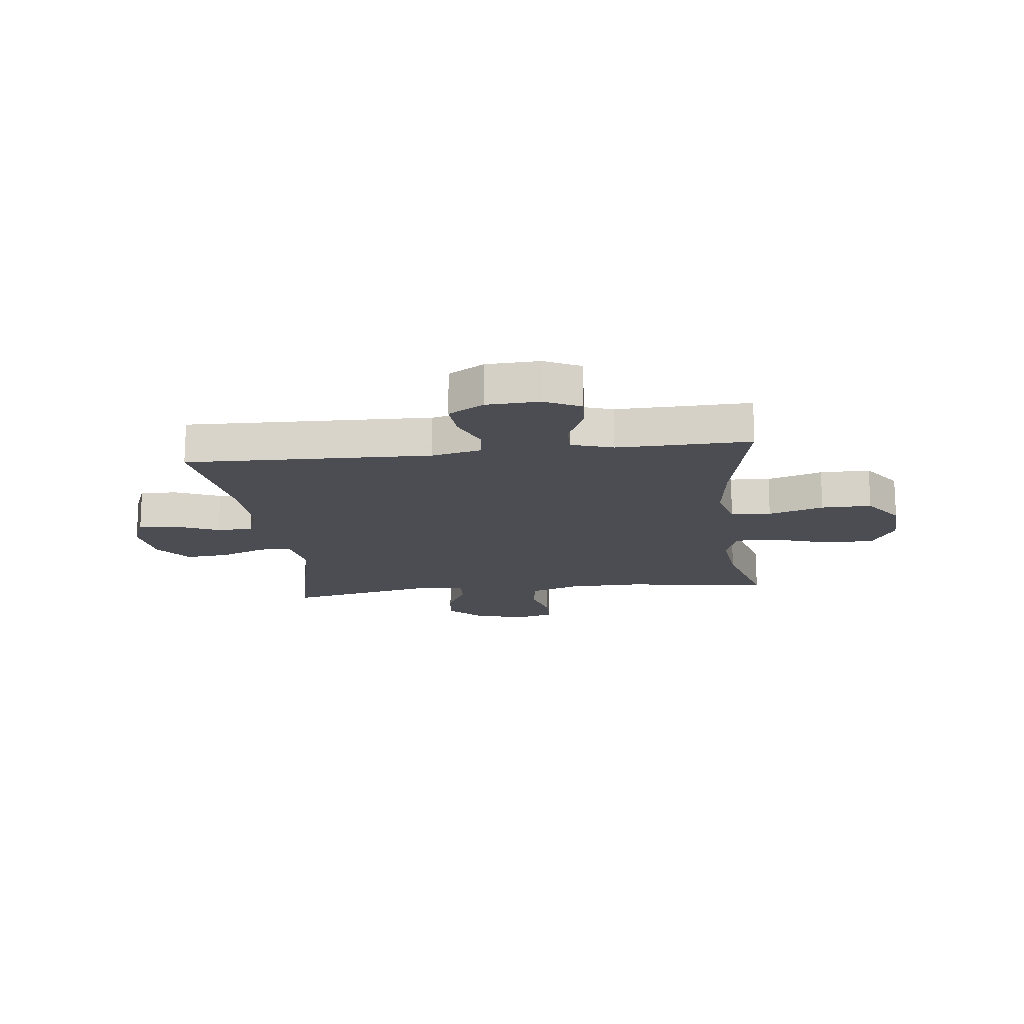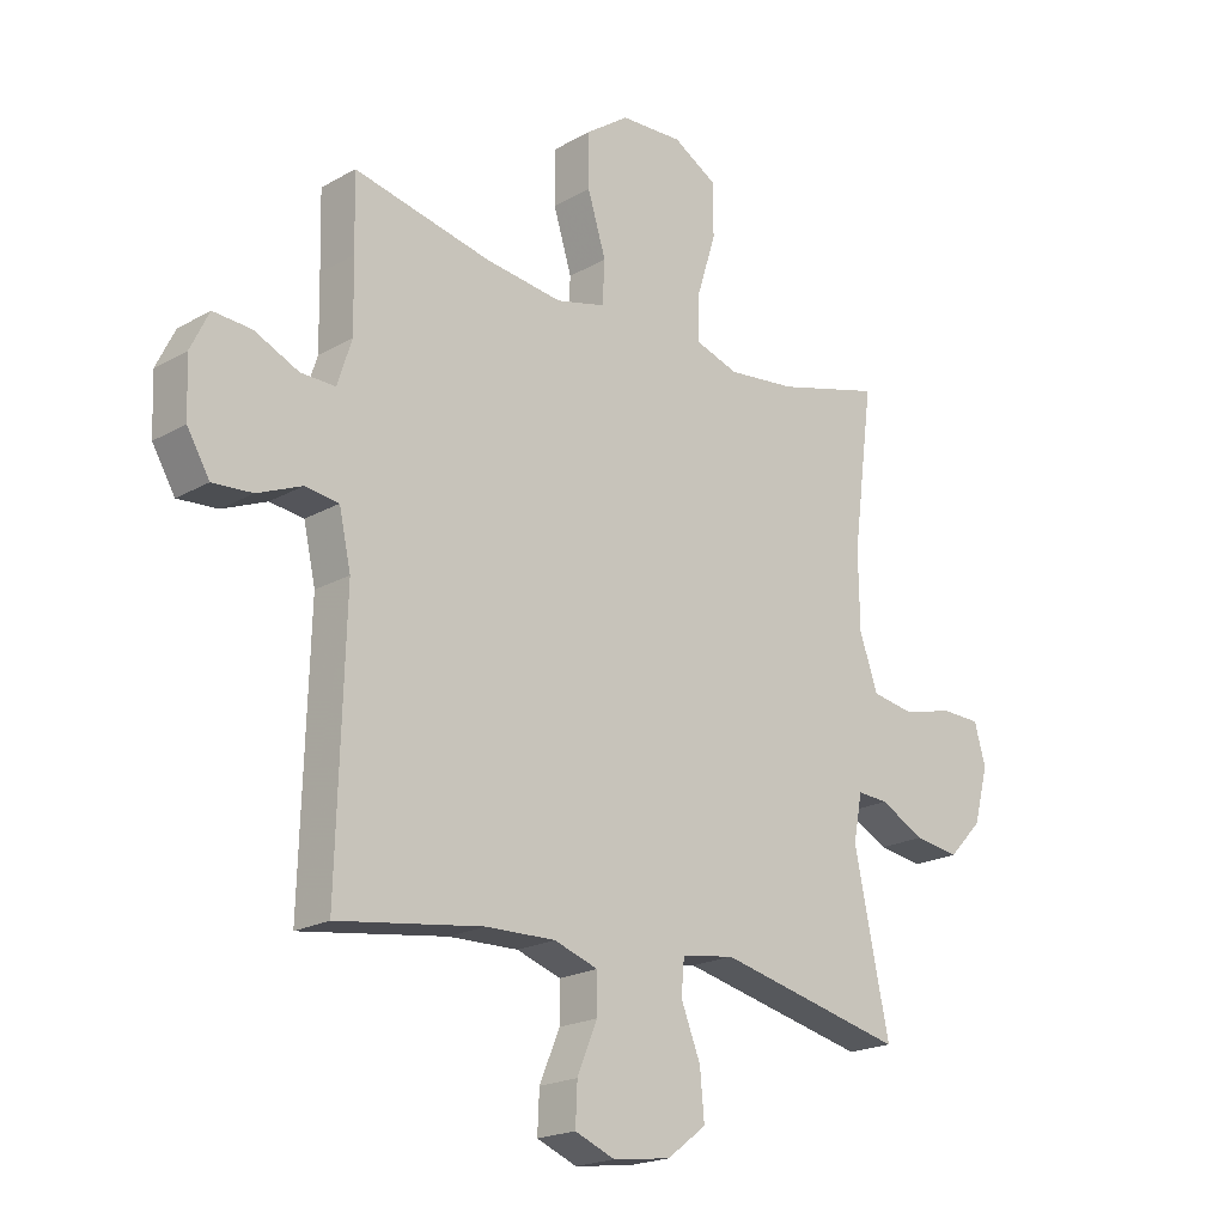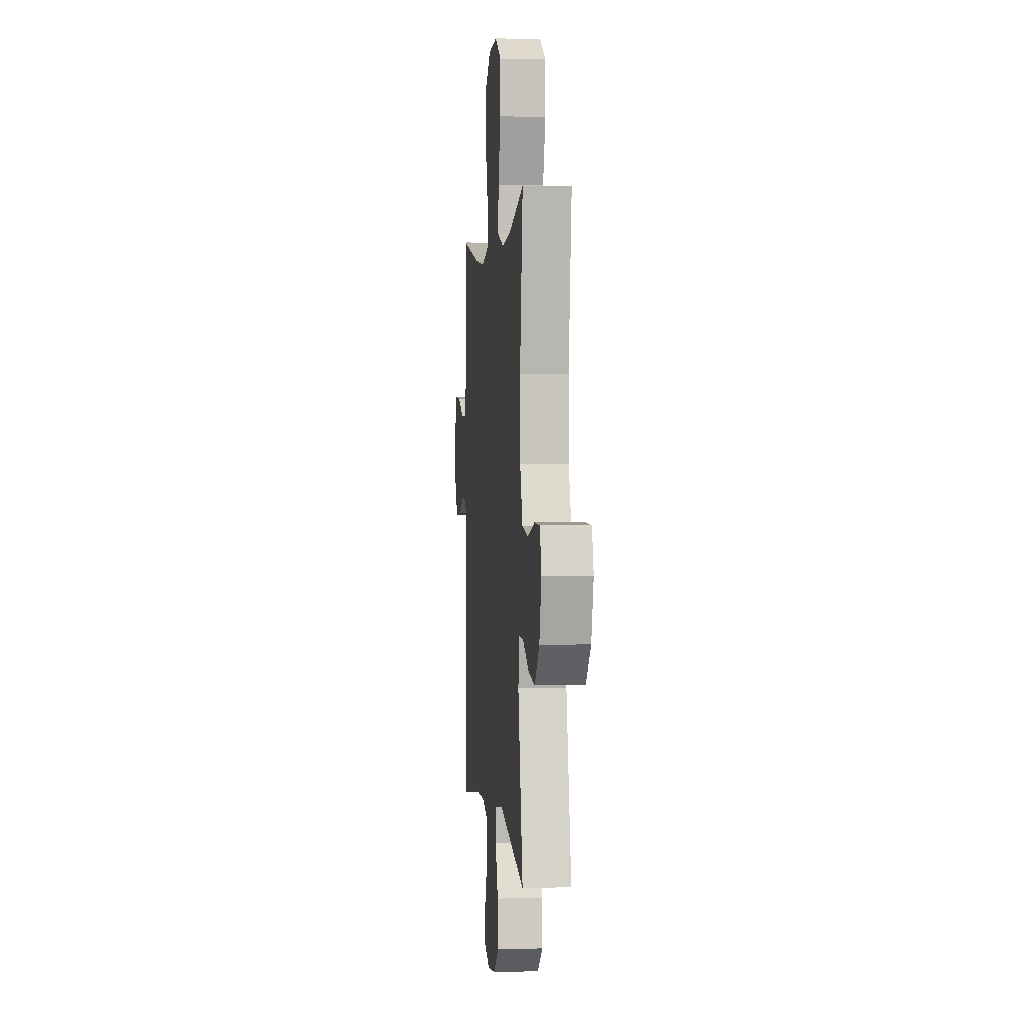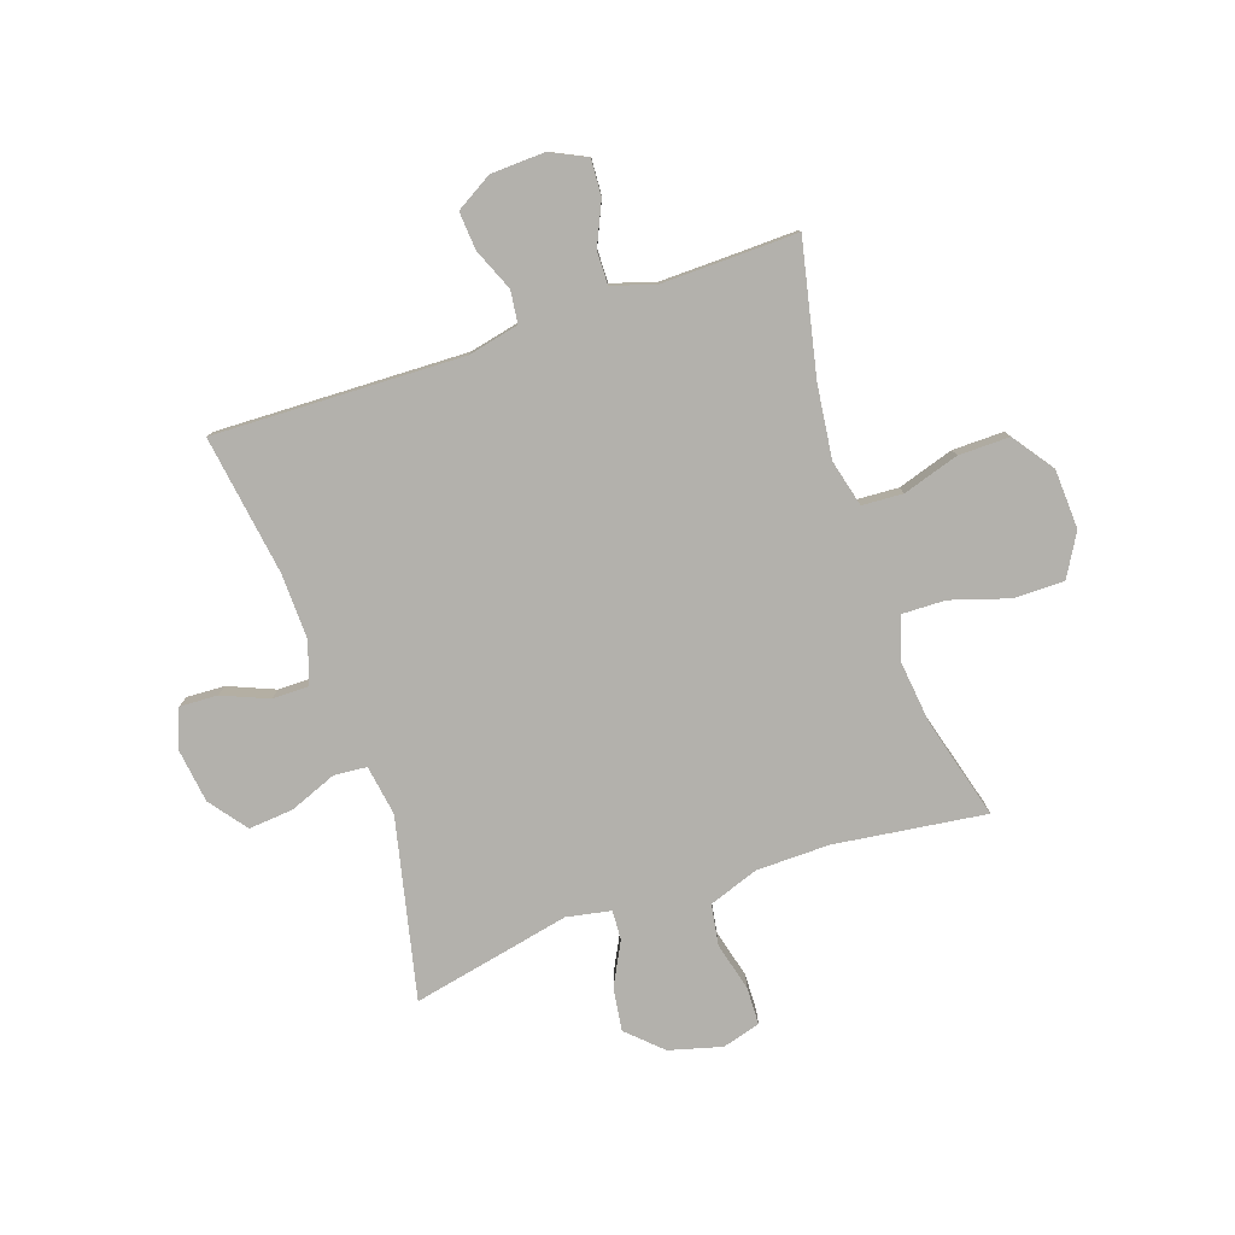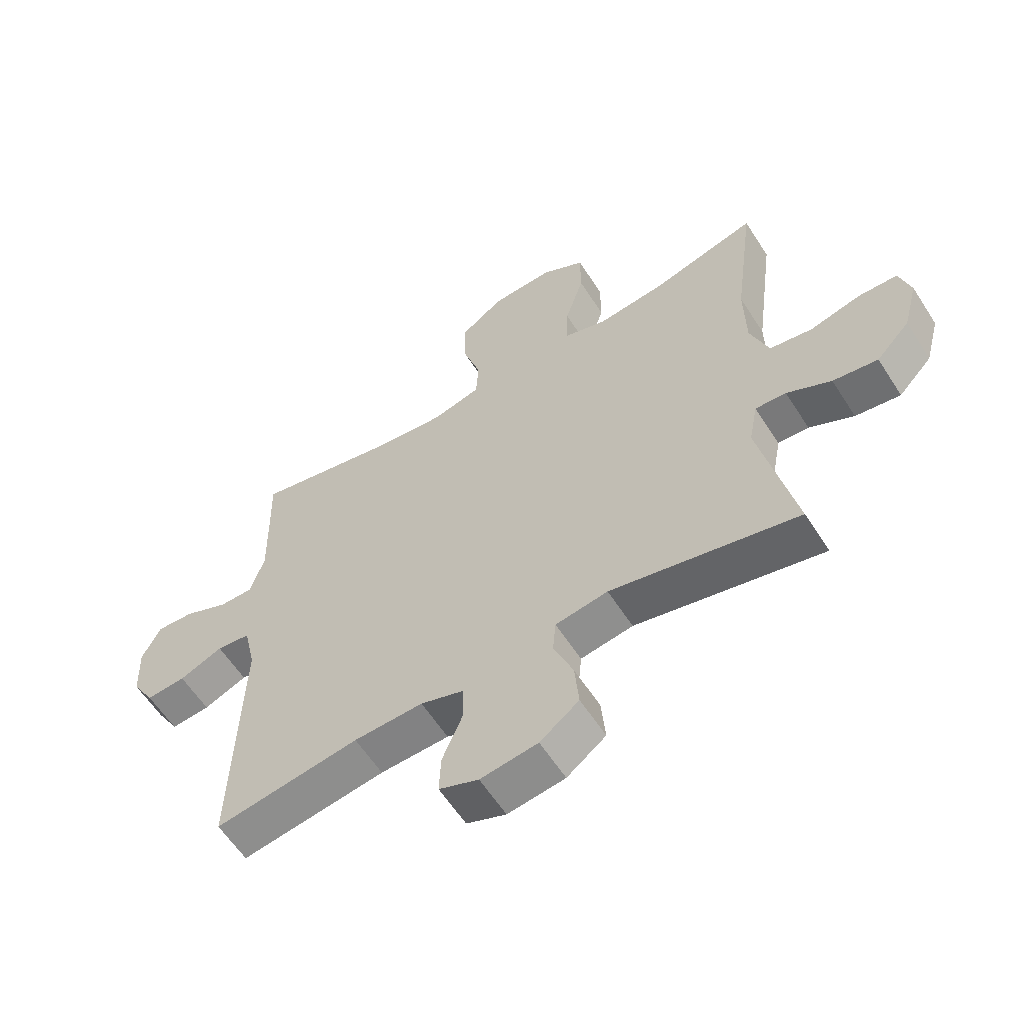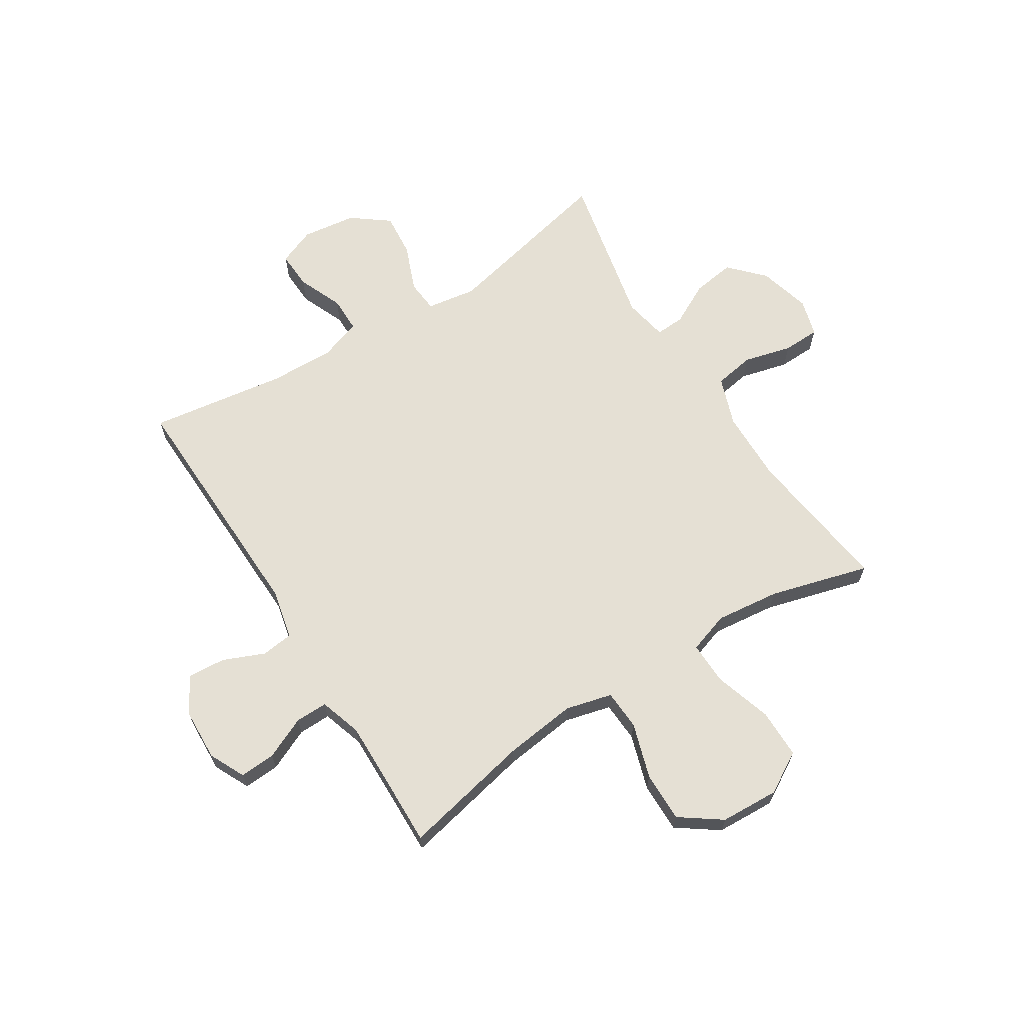
<metadata>
{"format":"obj","ext":"obj","renderer":"f3d","projection":"perspective","resolution":1024,"background":"white","views":[{"elev":-16.3,"azim":-83.3,"up":"+Y"},{"elev":-20.2,"azim":-44.0,"up":"+Z"},{"elev":1.5,"azim":84.3,"up":"+Z"},{"elev":-79.1,"azim":-71.1,"up":"+Y"},{"elev":-59.9,"azim":32.6,"up":"+Z"},{"elev":65.6,"azim":-32.2,"up":"+Y"}]}
</metadata>
<code>
v -0.5 0.07 -0.5
v -0.487 0.07 -0.06
v -0.507 0.07 0.03
v -0.564 0.07 0.037
v -0.638 0.07 0.006
v -0.705 0.07 0.001
v -0.743 0.07 0.065
v -0.747 0.07 0.16
v -0.716 0.07 0.224
v -0.652 0.07 0.22
v -0.577 0.07 0.186
v -0.519 0.07 0.185
v -0.495 0.07 0.26
v -0.497 0.07 0.377
v -0.5 0.07 0.5
v -0.268 0.07 0.45
v -0.139 0.07 0.434
v -0.056 0.07 0.455
v -0.052 0.07 0.527
v -0.083 0.07 0.626
v -0.084 0.07 0.716
v -0.011 0.07 0.768
v 0.094 0.07 0.773
v 0.168 0.07 0.73
v 0.168 0.07 0.641
v 0.136 0.07 0.539
v 0.134 0.07 0.462
v 0.207 0.07 0.438
v 0.322 0.07 0.451
v 0.5 0.07 0.5
v 0.465 0.07 0.234
v 0.467 0.07 0.105
v 0.498 0.07 0.017
v 0.57 0.07 0.005
v 0.656 0.07 0.027
v 0.722 0.07 0.025
v 0.741 0.07 -0.042
v 0.716 0.07 -0.135
v 0.659 0.07 -0.195
v 0.583 0.07 -0.184
v 0.508 0.07 -0.145
v 0.456 0.07 -0.142
v 0.441 0.07 -0.22
v 0.5 0.07 -0.5
v 0.183 0.07 -0.428
v 0.094 0.07 -0.442
v 0.089 0.07 -0.5
v 0.122 0.07 -0.583
v 0.129 0.07 -0.662
v 0.063 0.07 -0.712
v -0.034 0.07 -0.725
v -0.101 0.07 -0.698
v -0.098 0.07 -0.631
v -0.064 0.07 -0.55
v -0.064 0.07 -0.486
v -0.138 0.07 -0.461
v -0.255 0.07 -0.464
v -0.5 0 -0.5
v -0.487 0 -0.06
v -0.507 0 0.03
v -0.564 0 0.037
v -0.638 0 0.006
v -0.705 0 0.001
v -0.743 0 0.065
v -0.747 0 0.16
v -0.716 0 0.224
v -0.652 0 0.22
v -0.577 0 0.186
v -0.519 0 0.185
v -0.495 0 0.26
v -0.497 0 0.377
v -0.5 0 0.5
v -0.268 0 0.45
v -0.139 0 0.434
v -0.056 0 0.455
v -0.052 0 0.527
v -0.083 0 0.626
v -0.084 0 0.716
v -0.011 0 0.768
v 0.094 0 0.773
v 0.168 0 0.73
v 0.168 0 0.641
v 0.136 0 0.539
v 0.134 0 0.462
v 0.207 0 0.438
v 0.322 0 0.451
v 0.5 0 0.5
v 0.465 0 0.234
v 0.467 0 0.105
v 0.498 0 0.017
v 0.57 0 0.005
v 0.656 0 0.027
v 0.722 0 0.025
v 0.741 0 -0.042
v 0.716 0 -0.135
v 0.659 0 -0.195
v 0.583 0 -0.184
v 0.508 0 -0.145
v 0.456 0 -0.142
v 0.441 0 -0.22
v 0.5 0 -0.5
v 0.183 0 -0.428
v 0.094 0 -0.442
v 0.089 0 -0.5
v 0.122 0 -0.583
v 0.129 0 -0.662
v 0.063 0 -0.712
v -0.034 0 -0.725
v -0.101 0 -0.698
v -0.098 0 -0.631
v -0.064 0 -0.55
v -0.064 0 -0.486
v -0.138 0 -0.461
v -0.255 0 -0.464
f 51 52 53 54
f 51 54 55
f 50 51 55
f 47 48 49 50
f 46 47 50 55
f 43 44 45
f 42 43 45 46
f 38 39 40 41
f 38 41 42
f 37 38 42
f 34 35 36 37
f 33 34 37 42
f 32 33 42 46
f 29 30 31
f 28 29 31 32
f 27 28 32 46
f 23 24 25 26
f 19 20 21 22
f 18 19 22 23
f 14 15 16
f 13 14 16 17
f 12 13 17 18
f 8 9 10 11
f 8 11 12
f 7 8 12
f 4 5 6 7
f 3 4 7 12
f 2 3 12 18
f 57 1 2 18
f 27 46 55 56
f 26 27 56 57
f 18 23 26 57
f 111 110 109 108
f 112 111 108
f 112 108 107
f 107 106 105 104
f 112 107 104 103
f 102 101 100
f 103 102 100 99
f 98 97 96 95
f 99 98 95
f 99 95 94
f 94 93 92 91
f 99 94 91 90
f 103 99 90 89
f 88 87 86
f 89 88 86 85
f 103 89 85 84
f 83 82 81 80
f 79 78 77 76
f 80 79 76 75
f 73 72 71
f 74 73 71 70
f 75 74 70 69
f 68 67 66 65
f 69 68 65
f 69 65 64
f 64 63 62 61
f 69 64 61 60
f 75 69 60 59
f 75 59 58 114
f 113 112 103 84
f 114 113 84 83
f 114 83 80 75
f 1 58 59 2
f 2 59 60 3
f 3 60 61 4
f 4 61 62 5
f 5 62 63 6
f 6 63 64 7
f 7 64 65 8
f 8 65 66 9
f 9 66 67 10
f 10 67 68 11
f 11 68 69 12
f 12 69 70 13
f 13 70 71 14
f 14 71 72 15
f 15 72 73 16
f 16 73 74 17
f 17 74 75 18
f 18 75 76 19
f 19 76 77 20
f 20 77 78 21
f 21 78 79 22
f 22 79 80 23
f 23 80 81 24
f 24 81 82 25
f 25 82 83 26
f 26 83 84 27
f 27 84 85 28
f 28 85 86 29
f 29 86 87 30
f 30 87 88 31
f 31 88 89 32
f 32 89 90 33
f 33 90 91 34
f 34 91 92 35
f 35 92 93 36
f 36 93 94 37
f 37 94 95 38
f 38 95 96 39
f 39 96 97 40
f 40 97 98 41
f 41 98 99 42
f 42 99 100 43
f 43 100 101 44
f 44 101 102 45
f 45 102 103 46
f 46 103 104 47
f 47 104 105 48
f 48 105 106 49
f 49 106 107 50
f 50 107 108 51
f 51 108 109 52
f 52 109 110 53
f 53 110 111 54
f 54 111 112 55
f 55 112 113 56
f 56 113 114 57
f 57 114 58 1

</code>
